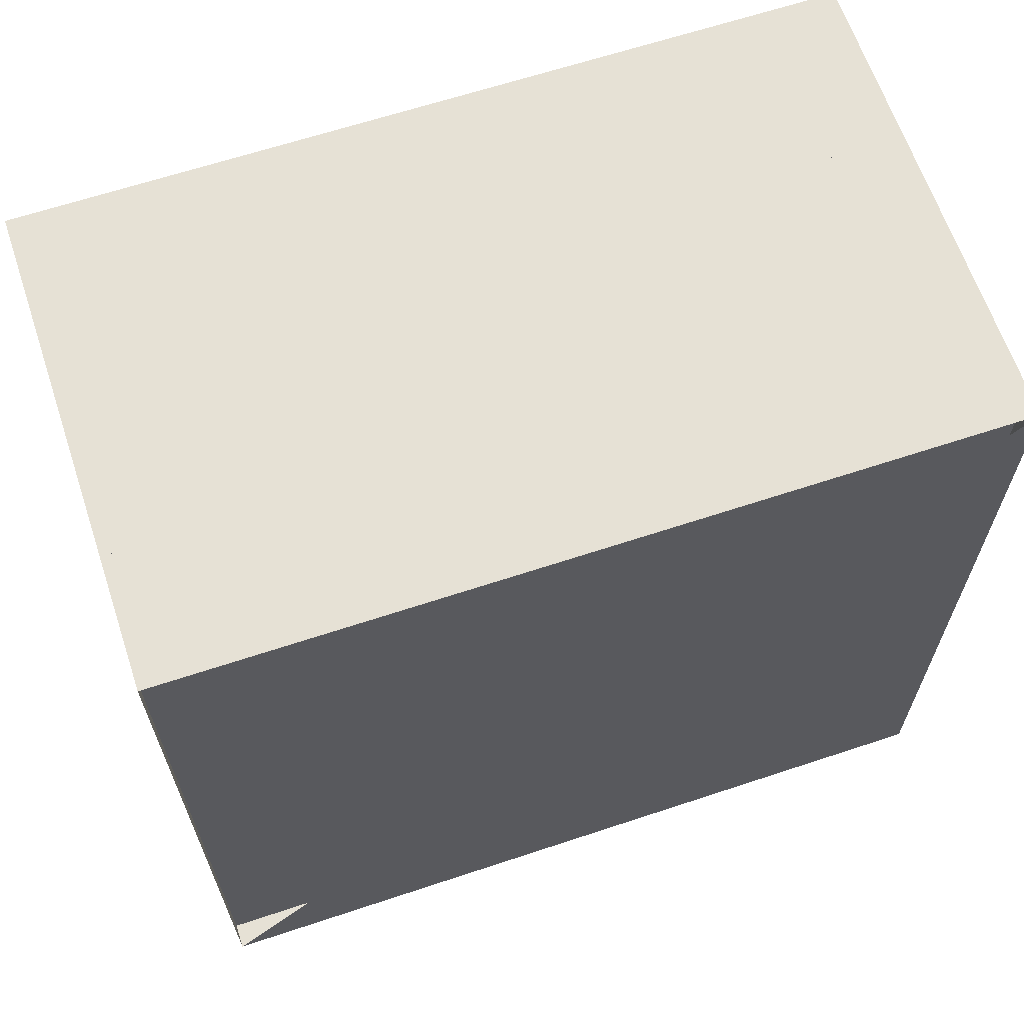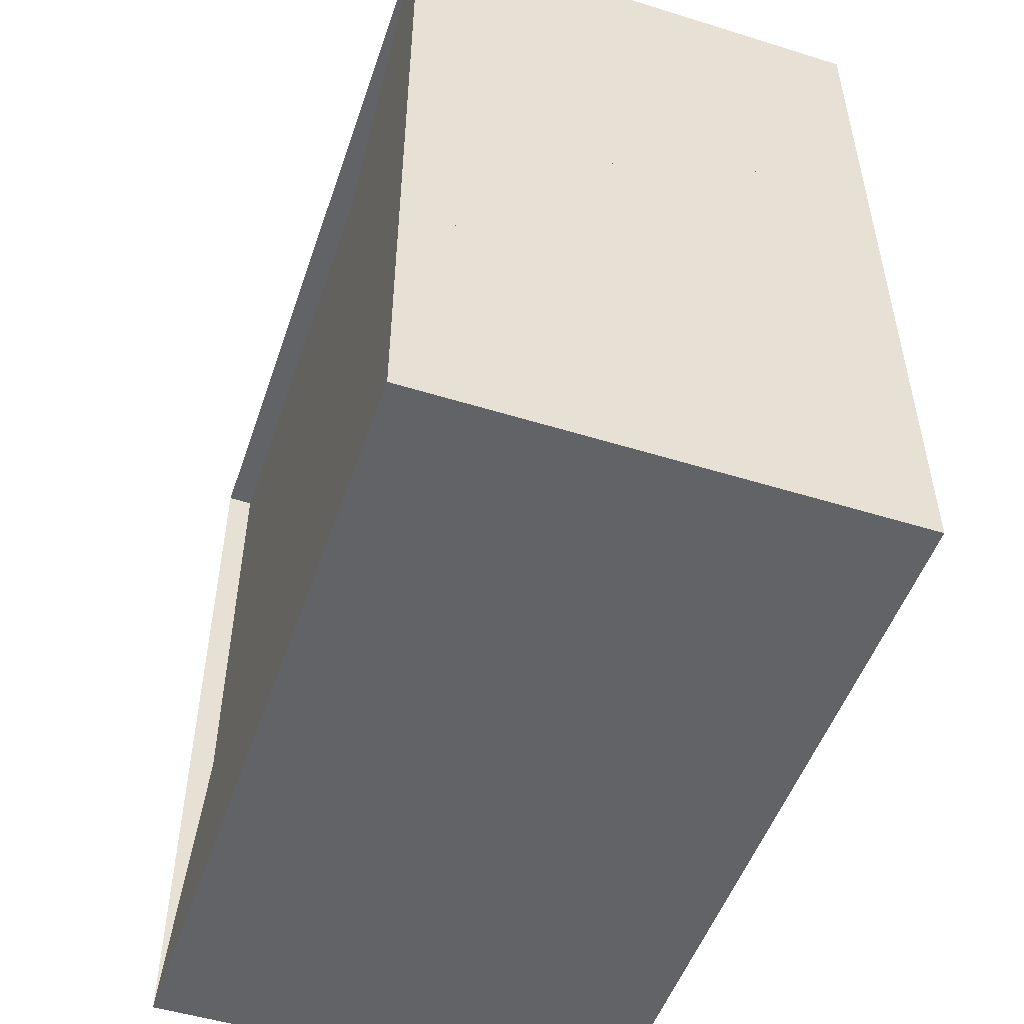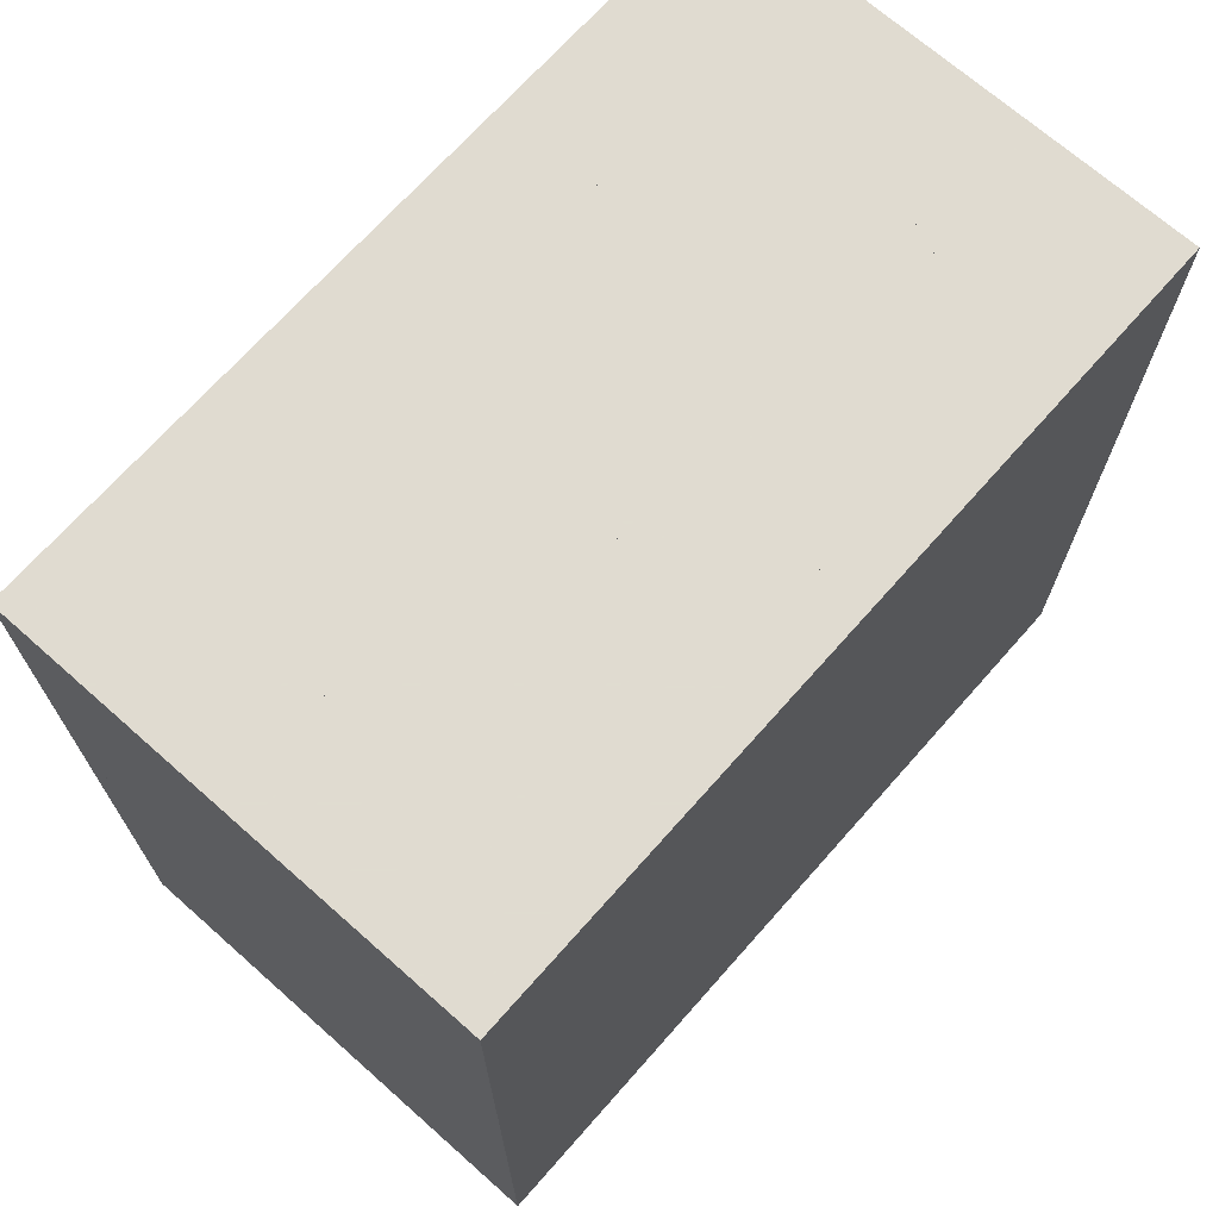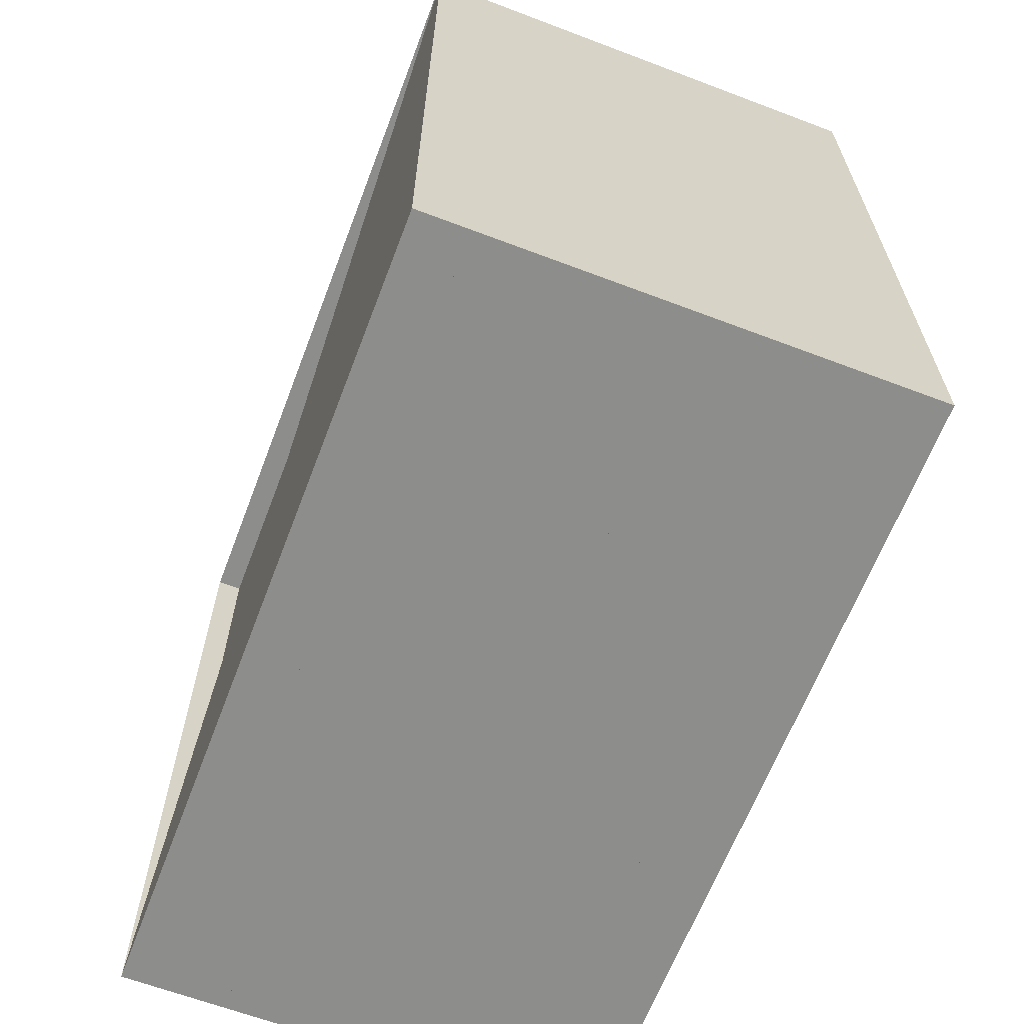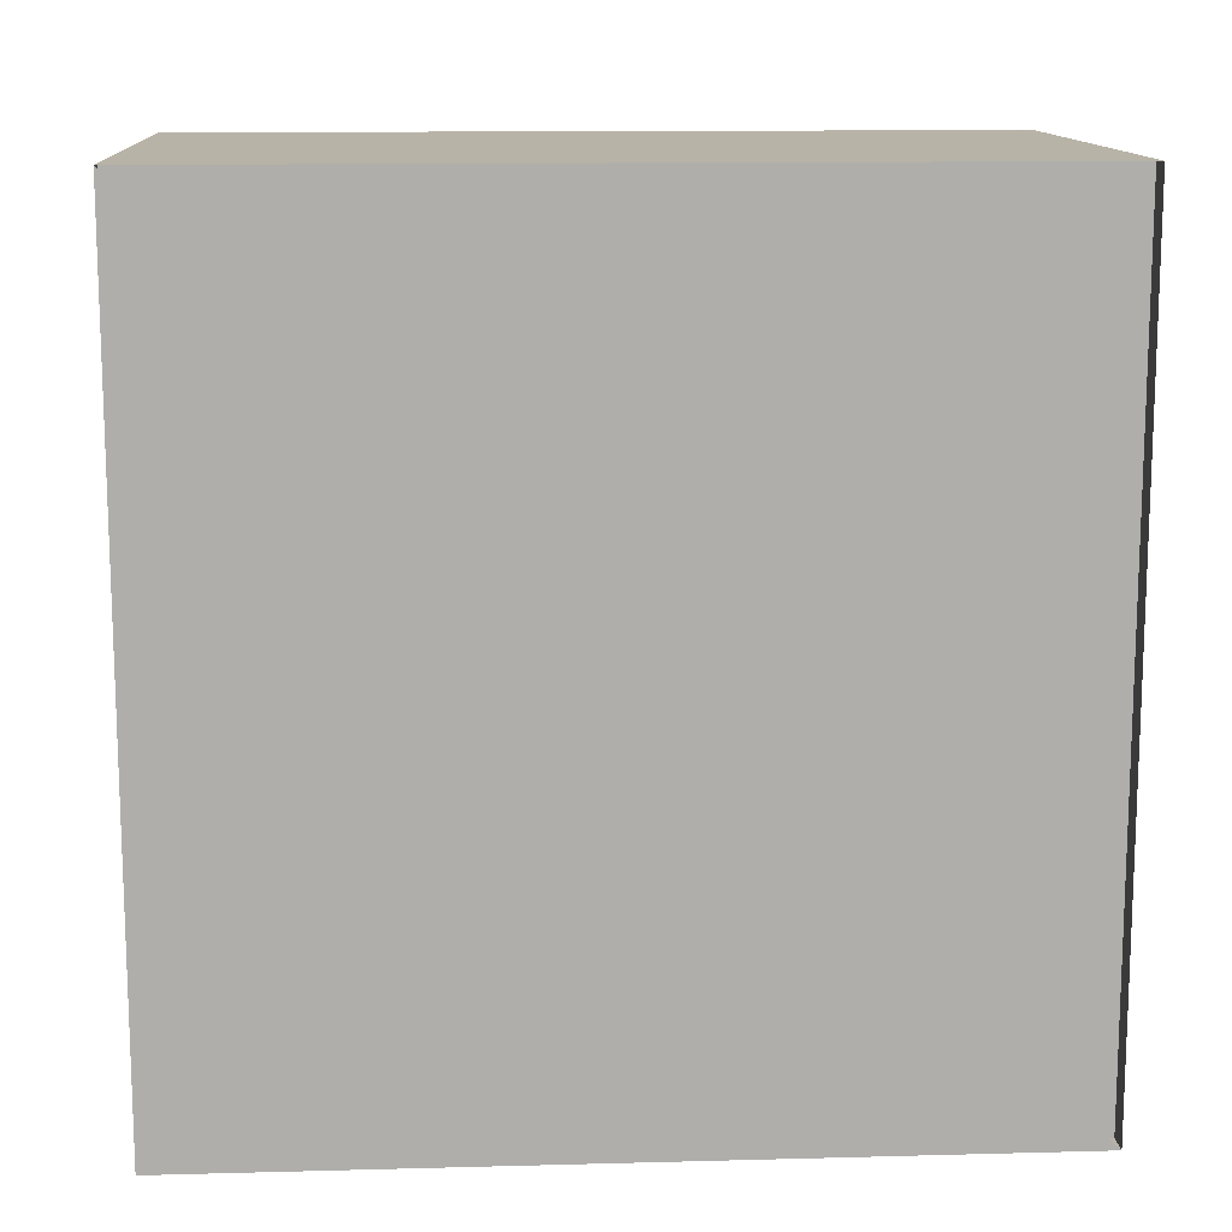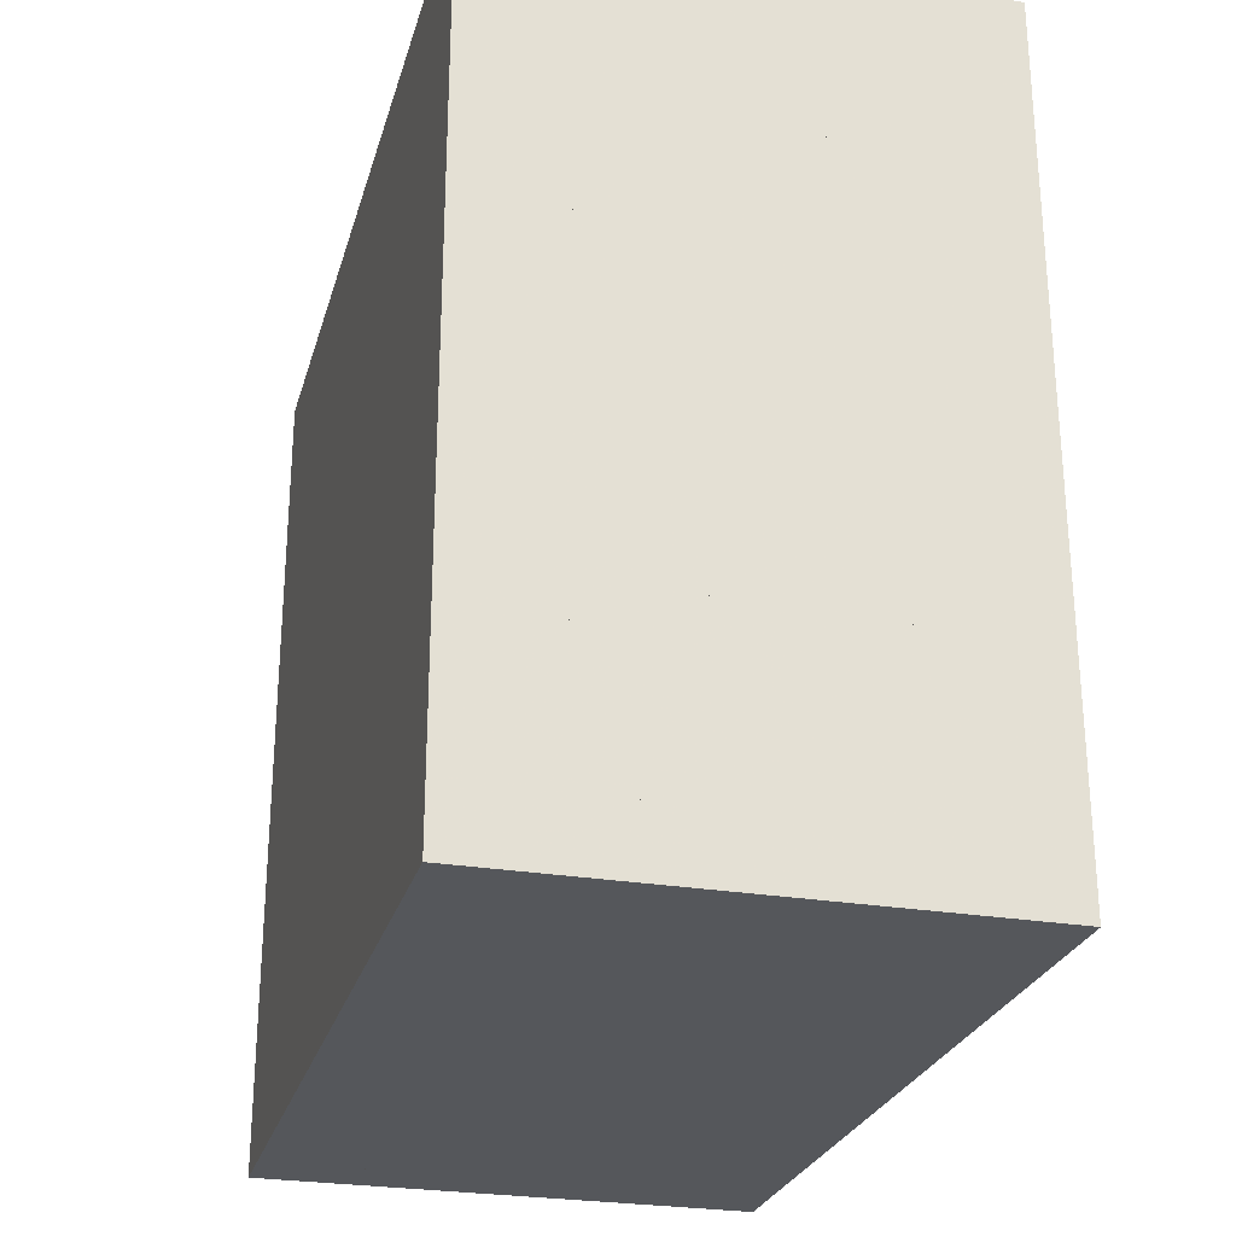
<metadata>
{"format":"obj","ext":"obj","renderer":"f3d","projection":"perspective","resolution":1024,"background":"white","views":[{"elev":64.5,"azim":-108.5,"up":"+Z"},{"elev":-50.9,"azim":-18.7,"up":"+Z"},{"elev":69.8,"azim":41.5,"up":"+Z"},{"elev":-64.4,"azim":-20.9,"up":"+Z"},{"elev":12.8,"azim":-93.5,"up":"+Y"},{"elev":-26.5,"azim":165.1,"up":"+Y"}]}
</metadata>
<code>
v 0 -1 -1
v 0 -1 1
v 0 1 1
v 0 1 -1
v 0.06316 -1 -1
v 0.06316 -1 1
v 0.06316 1 1
v 0.06316 1 -1
v 0.1263 -1 -1
v 0.1263 -1 1
v 0.1263 1 1
v 0.1263 1 -1
v 0.1895 -1 -1
v 0.1895 -1 1
v 0.1895 1 1
v 0.1895 1 -1
v 0.2526 -1 -1
v 0.2526 -1 1
v 0.2526 1 1
v 0.2526 1 -1
v 0.3158 -1 -1
v 0.3158 -1 1
v 0.3158 1 1
v 0.3158 1 -1
v 0.379 -1 -1
v 0.379 -1 1
v 0.379 1 1
v 0.379 1 -1
v 0.4421 -1 -1
v 0.4421 -1 1
v 0.4421 1 1
v 0.4421 1 -1
v 0.5053 -1 -1
v 0.5053 -1 1
v 0.5053 1 1
v 0.5053 1 -1
v 0.5684 -1 -1
v 0.5684 -1 1
v 0.5684 1 1
v 0.5684 1 -1
v 0.6316 -1 -1
v 0.6316 -1 1
v 0.6316 1 1
v 0.6316 1 -1
v 0.6947 -1 -1
v 0.6947 -1 1
v 0.6947 1 1
v 0.6947 1 -1
v 0.758 -1 -1
v 0.758 -1 1
v 0.758 1 1
v 0.758 1 -1
v 0.8212 -1 -1
v 0.8212 -1 1
v 0.8212 1 1
v 0.8212 1 -1
v 0.8842 -1 -1
v 0.8842 -1 1
v 0.8842 1 1
v 0.8842 1 -1
v 0.9468 -1 -1
v 0.9468 -1 1
v 0.9468 1 1
v 0.9468 1 -1
v 1.009 -1 -1
v 1.009 -1 1
v 1.009 1 1
v 1.009 1 -1
v 1.069 -1 -1
v 1.069 -1 1
v 1.069 1 1
v 1.069 1 -1
v 1.129 -1 -1
v 1.129 -1 1
v 1.129 1 1
v 1.129 1 -1
v 1.188 -1 -1
v 1.188 -1 1
v 1.188 1 1
v 1.188 1 -1
f 1 2 4 5
f 5 6 7 8
f 5 6 2 1
f 6 7 3 2
f 7 8 4 3
f 8 5 1 4
f 9 10 11 12
f 9 10 6 5
f 10 11 7 6
f 11 12 8 7
f 12 9 5 8
f 13 14 15 16
f 13 14 10 9
f 14 15 11 10
f 15 16 12 11
f 16 13 9 12
f 17 18 19 20
f 17 18 14 13
f 18 19 15 14
f 19 20 16 15
f 20 17 13 16
f 21 22 23 24
f 21 22 18 17
f 22 23 19 18
f 23 24 20 19
f 24 21 17 20
f 25 26 27 28
f 25 26 22 21
f 26 27 23 22
f 27 28 24 23
f 28 25 21 24
f 29 30 31 32
f 29 30 26 25
f 30 31 27 26
f 31 32 28 27
f 32 29 25 28
f 33 34 35 36
f 33 34 30 29
f 34 35 31 30
f 35 36 32 31
f 36 33 29 32
f 37 38 39 40
f 37 38 34 33
f 38 39 35 34
f 39 40 36 35
f 40 37 33 36
f 41 42 43 44
f 41 42 38 37
f 42 43 39 38
f 43 44 40 39
f 44 41 37 40
f 45 46 47 48
f 45 46 42 41
f 46 47 43 42
f 47 48 44 43
f 48 45 41 44
f 49 50 51 52
f 49 50 46 45
f 50 51 47 46
f 51 52 48 47
f 52 49 45 48
f 53 54 55 56
f 53 54 50 49
f 54 55 51 50
f 55 56 52 51
f 56 53 49 52
f 57 58 59 60
f 57 58 54 53
f 58 59 55 54
f 59 60 56 55
f 60 57 53 56
f 61 62 63 64
f 61 62 58 57
f 62 63 59 58
f 63 64 60 59
f 64 61 57 60
f 65 66 67 68
f 65 66 62 61
f 66 67 63 62
f 67 68 64 63
f 68 65 61 64
f 69 70 71 72
f 69 70 66 65
f 70 71 67 66
f 71 72 68 67
f 72 69 65 68
f 73 74 75 76
f 73 74 70 69
f 74 75 71 70
f 75 76 72 71
f 76 73 69 72
f 77 78 79 80
f 77 78 74 73
f 78 79 75 74
f 79 80 76 75
f 80 77 73 76

</code>
